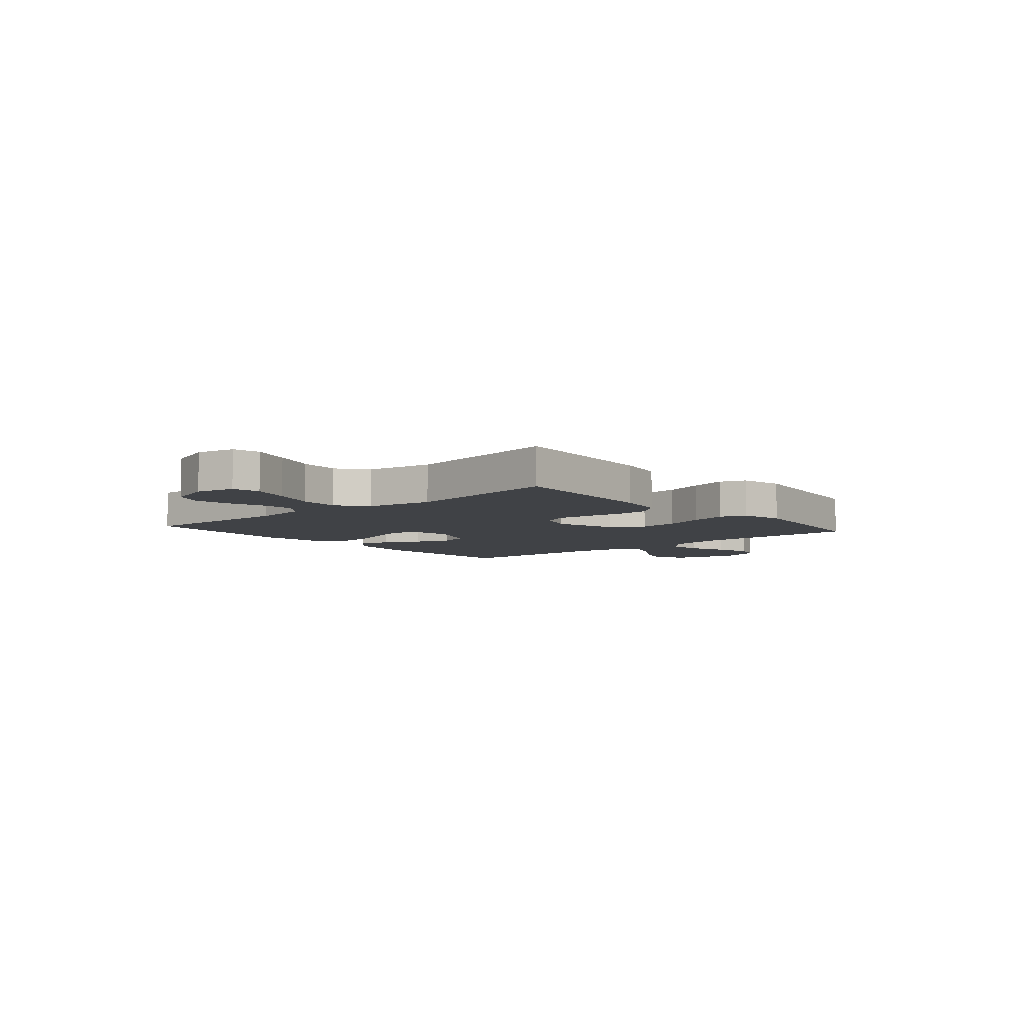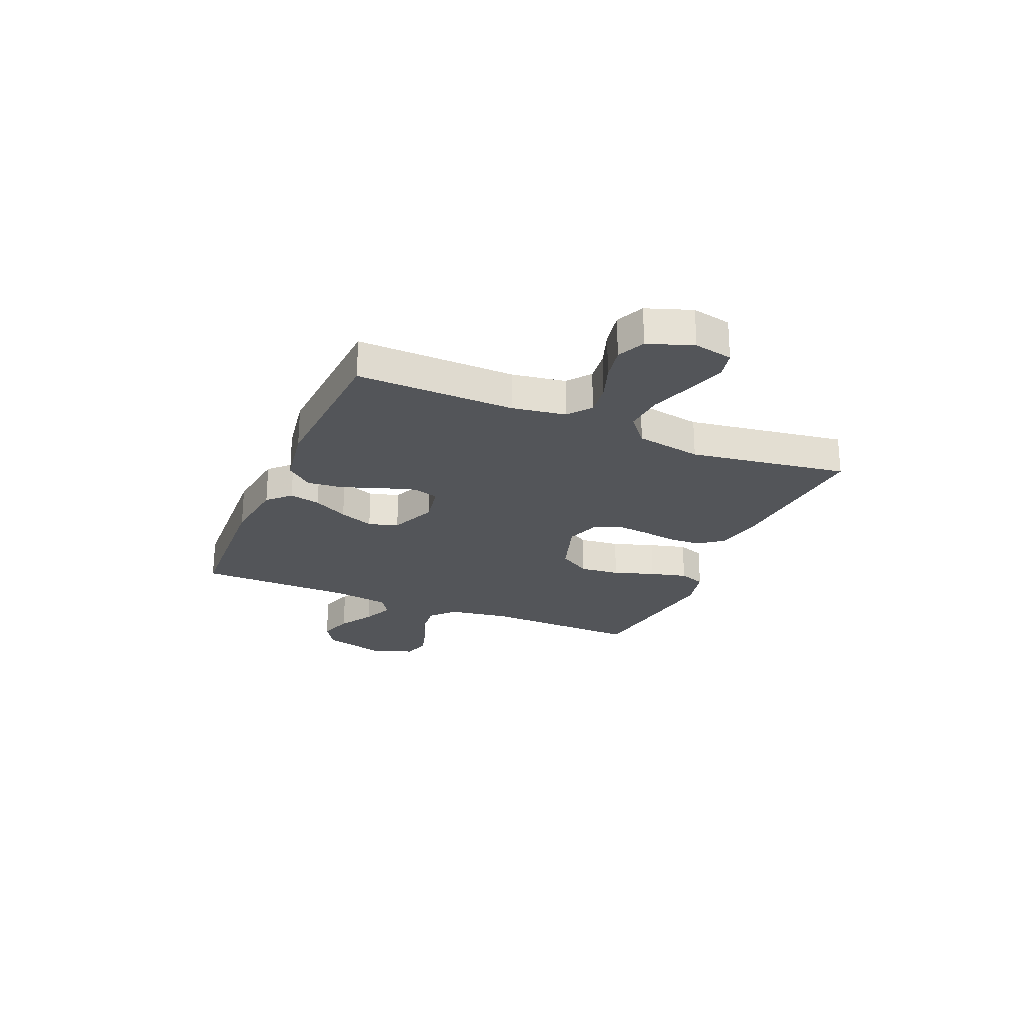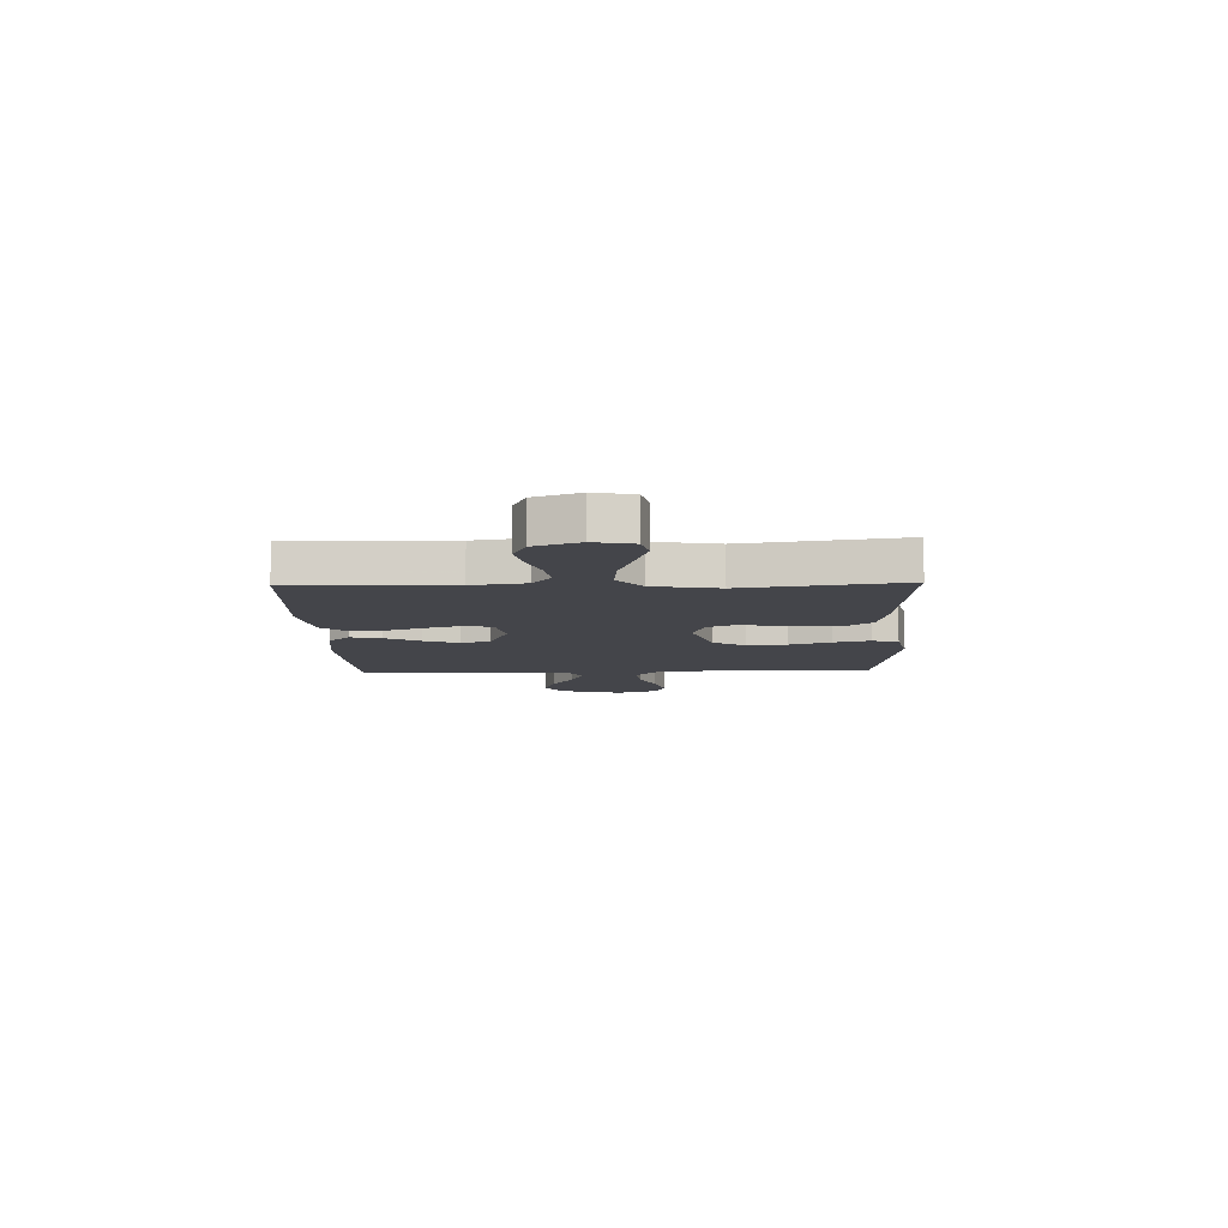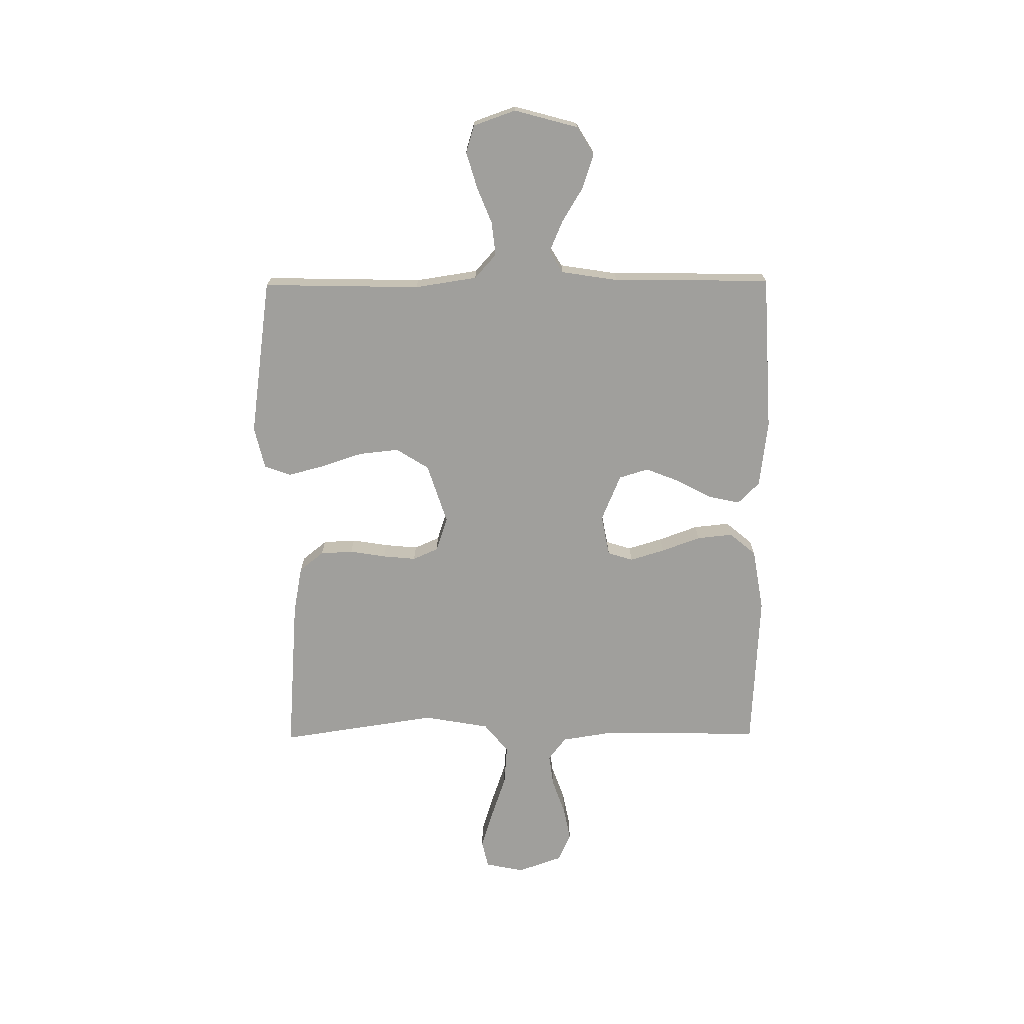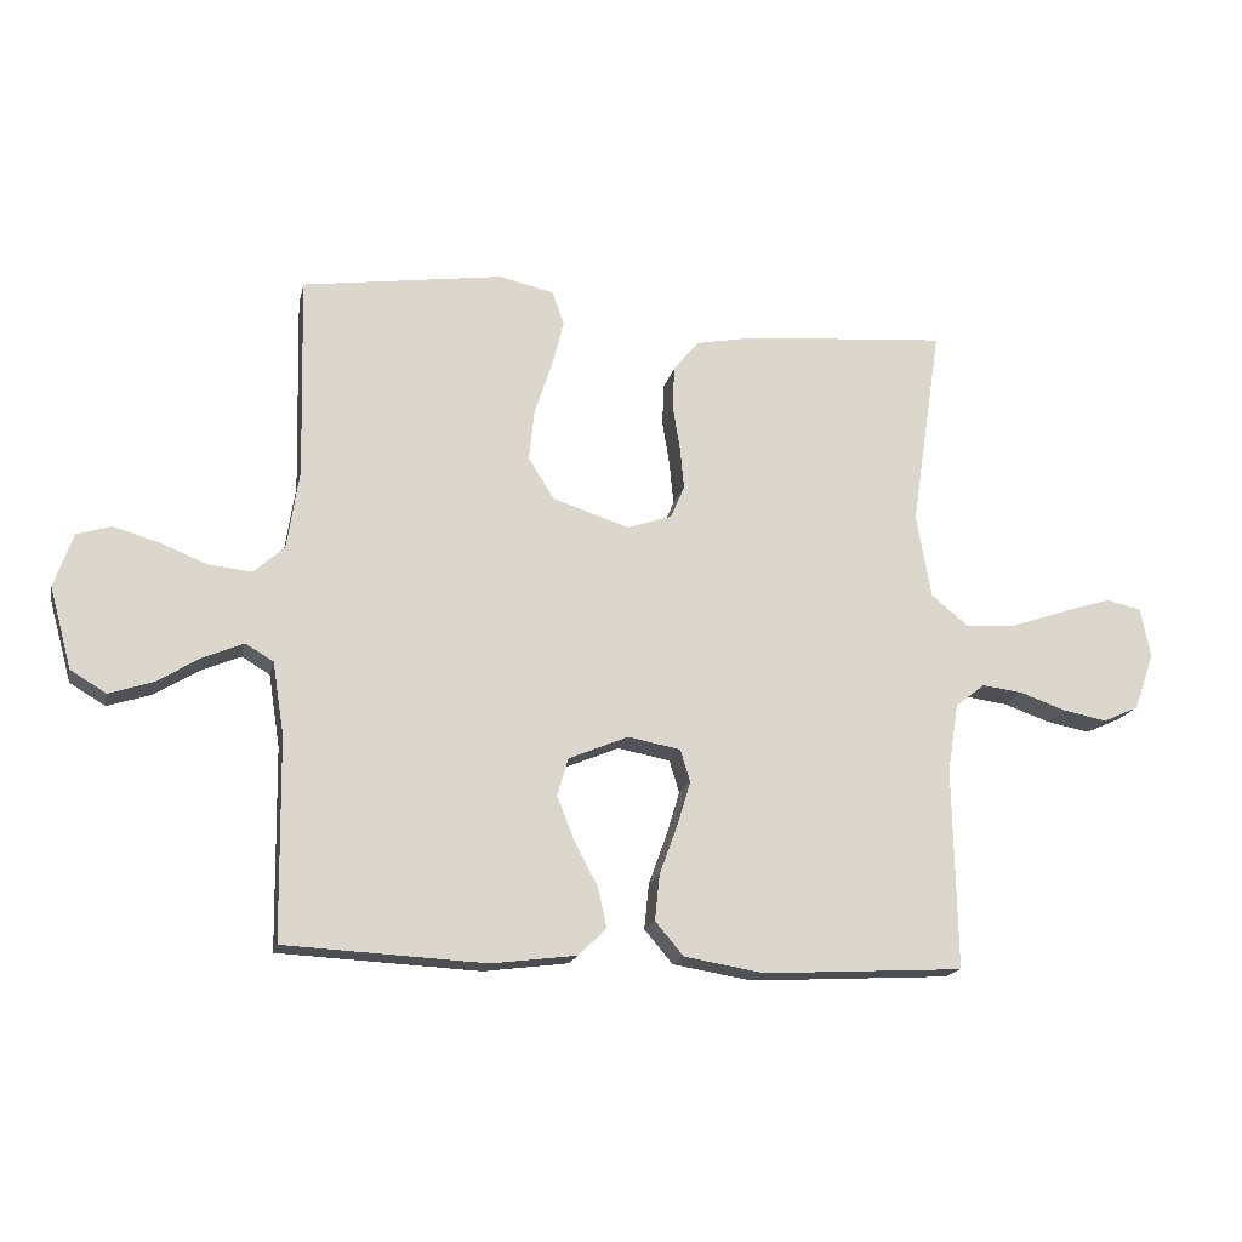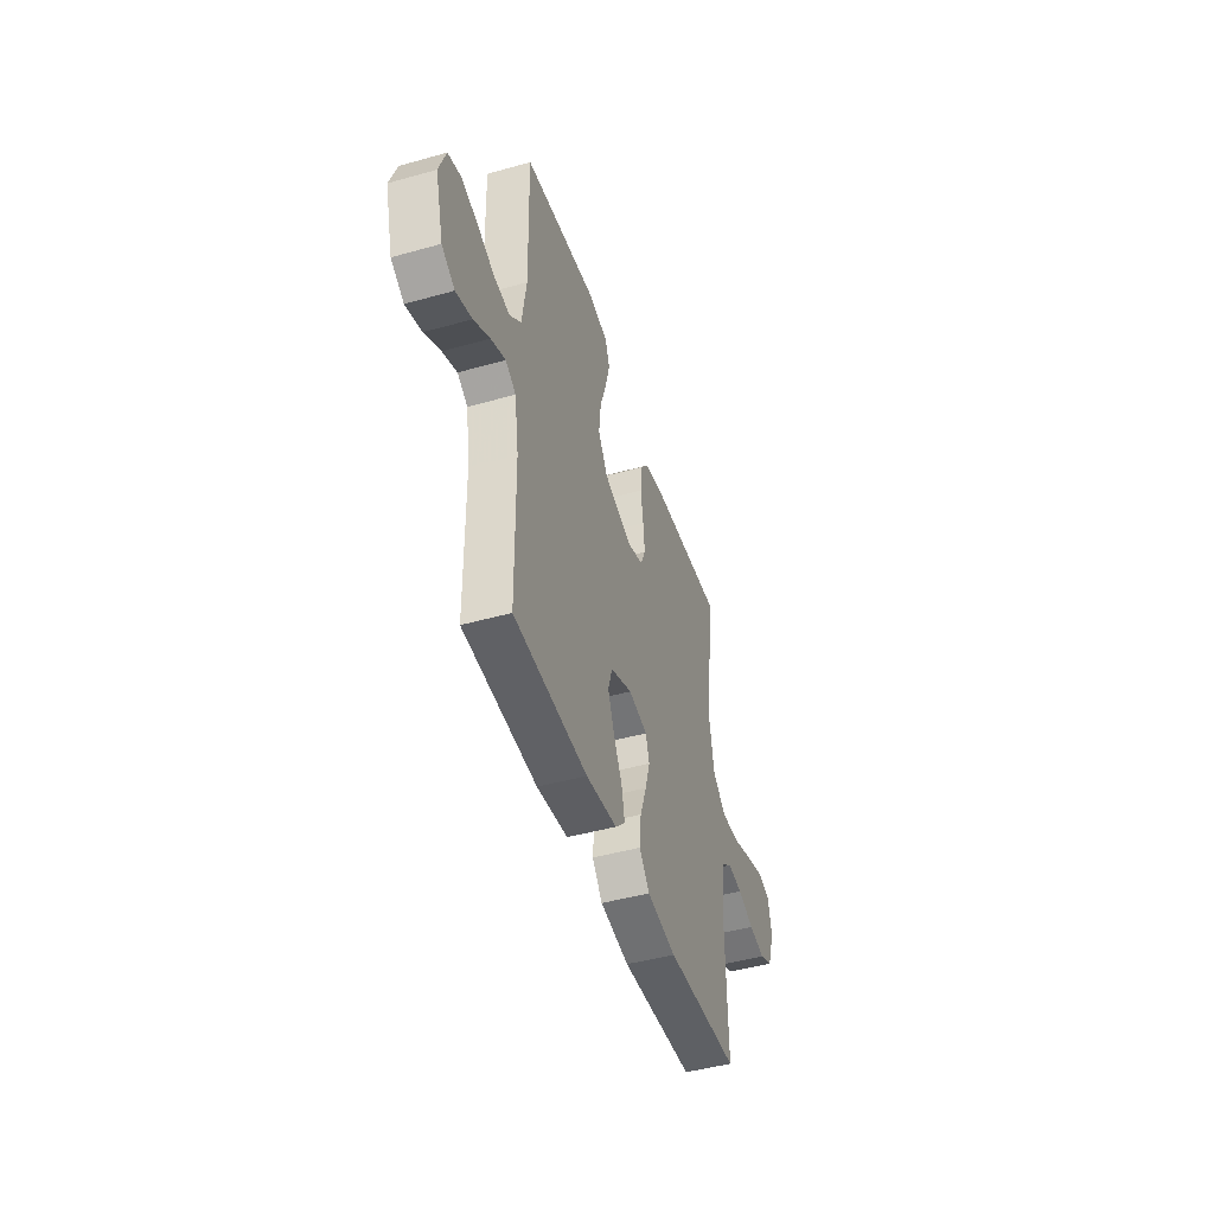
<metadata>
{"format":"obj","ext":"obj","renderer":"f3d","projection":"perspective","resolution":1024,"background":"white","views":[{"elev":-6.5,"azim":-49.4,"up":"+Y"},{"elev":-24.2,"azim":-113.1,"up":"+Y"},{"elev":-9.2,"azim":-88.3,"up":"+Y"},{"elev":-71.2,"azim":90.5,"up":"+Y"},{"elev":-17.0,"azim":167.8,"up":"+Z"},{"elev":-46.1,"azim":107.8,"up":"+Z"}]}
</metadata>
<code>
v -0.5 0.07 0.5
v -0.2 0.07 0.477
v -0.11 0.07 0.46
v -0.073 0.07 0.414
v -0.07 0.07 0.352
v -0.081 0.07 0.283
v -0.087 0.07 0.22
v -0.066 0.07 0.172
v 0 0.07 0.15
v 0.114 0.07 0.187
v 0.153 0.07 0.249
v 0.145 0.07 0.325
v 0.119 0.07 0.403
v 0.101 0.07 0.473
v 0.119 0.07 0.523
v 0.2 0.07 0.542
v 0.5 0.07 0.5
v 0.493 0.07 0.2
v 0.511 0.07 0.082
v 0.557 0.07 0.041
v 0.621 0.07 0.048
v 0.691 0.07 0.076
v 0.759 0.07 0.096
v 0.811 0.07 0.08
v 0.839 0.07 0
v 0.806 0.07 -0.121
v 0.753 0.07 -0.153
v 0.688 0.07 -0.132
v 0.622 0.07 -0.092
v 0.563 0.07 -0.067
v 0.521 0.07 -0.092
v 0.504 0.07 -0.2
v 0.5 0.07 -0.5
v 0.2 0.07 -0.516
v 0.073 0.07 -0.5
v 0.032 0.07 -0.459
v 0.045 0.07 -0.4
v 0.08 0.07 -0.334
v 0.106 0.07 -0.268
v 0.089 0.07 -0.212
v 0 0.07 -0.175
v -0.078 0.07 -0.19
v -0.093 0.07 -0.238
v -0.073 0.07 -0.304
v -0.046 0.07 -0.378
v -0.039 0.07 -0.446
v -0.081 0.07 -0.496
v -0.2 0.07 -0.516
v -0.5 0.07 -0.5
v -0.494 0.07 -0.2
v -0.51 0.07 -0.098
v -0.554 0.07 -0.064
v -0.615 0.07 -0.072
v -0.683 0.07 -0.096
v -0.749 0.07 -0.109
v -0.802 0.07 -0.085
v -0.832 0.07 0
v -0.817 0.07 0.074
v -0.765 0.07 0.086
v -0.691 0.07 0.063
v -0.609 0.07 0.035
v -0.533 0.07 0.029
v -0.477 0.07 0.075
v -0.455 0.07 0.2
v -0.5 0 0.5
v -0.2 0 0.477
v -0.11 0 0.46
v -0.073 0 0.414
v -0.07 0 0.352
v -0.081 0 0.283
v -0.087 0 0.22
v -0.066 0 0.172
v 0 0 0.15
v 0.114 0 0.187
v 0.153 0 0.249
v 0.145 0 0.325
v 0.119 0 0.403
v 0.101 0 0.473
v 0.119 0 0.523
v 0.2 0 0.542
v 0.5 0 0.5
v 0.493 0 0.2
v 0.511 0 0.082
v 0.557 0 0.041
v 0.621 0 0.048
v 0.691 0 0.076
v 0.759 0 0.096
v 0.811 0 0.08
v 0.839 0 0
v 0.806 0 -0.121
v 0.753 0 -0.153
v 0.688 0 -0.132
v 0.622 0 -0.092
v 0.563 0 -0.067
v 0.521 0 -0.092
v 0.504 0 -0.2
v 0.5 0 -0.5
v 0.2 0 -0.516
v 0.073 0 -0.5
v 0.032 0 -0.459
v 0.045 0 -0.4
v 0.08 0 -0.334
v 0.106 0 -0.268
v 0.089 0 -0.212
v 0 0 -0.175
v -0.078 0 -0.19
v -0.093 0 -0.238
v -0.073 0 -0.304
v -0.046 0 -0.378
v -0.039 0 -0.446
v -0.081 0 -0.496
v -0.2 0 -0.516
v -0.5 0 -0.5
v -0.494 0 -0.2
v -0.51 0 -0.098
v -0.554 0 -0.064
v -0.615 0 -0.072
v -0.683 0 -0.096
v -0.749 0 -0.109
v -0.802 0 -0.085
v -0.832 0 0
v -0.817 0 0.074
v -0.765 0 0.086
v -0.691 0 0.063
v -0.609 0 0.035
v -0.533 0 0.029
v -0.477 0 0.075
v -0.455 0 0.2
f 59 60 61
f 58 59 61
f 57 58 61
f 56 57 61
f 55 56 61
f 54 55 61
f 53 54 61
f 52 53 61 62
f 51 52 62 63
f 48 49 50
f 47 48 50
f 46 47 50
f 45 46 50
f 44 45 50
f 50 51 63
f 44 50 63
f 43 44 63
f 36 37 38
f 35 36 38
f 34 35 38
f 33 34 38
f 32 33 38
f 31 32 38 39
f 30 31 39 40
f 27 28 29
f 26 27 29
f 25 26 29
f 24 25 29
f 23 24 29
f 22 23 29
f 21 22 29
f 20 21 29 30
f 30 40 41
f 20 30 41
f 19 20 41
f 16 17 18
f 15 16 18
f 14 15 18
f 13 14 18
f 12 13 18
f 11 12 18 19
f 4 5 6
f 3 4 6
f 2 3 6
f 1 2 6
f 64 1 6
f 64 6 7
f 64 7 8
f 63 64 8
f 43 63 8
f 42 43 8
f 19 41 42
f 11 19 42
f 10 11 42
f 9 10 42
f 8 9 42
f 125 124 123
f 125 123 122
f 125 122 121
f 125 121 120
f 125 120 119
f 125 119 118
f 125 118 117
f 126 125 117 116
f 127 126 116 115
f 114 113 112
f 114 112 111
f 114 111 110
f 114 110 109
f 114 109 108
f 127 115 114
f 127 114 108
f 127 108 107
f 102 101 100
f 102 100 99
f 102 99 98
f 102 98 97
f 102 97 96
f 103 102 96 95
f 104 103 95 94
f 93 92 91
f 93 91 90
f 93 90 89
f 93 89 88
f 93 88 87
f 93 87 86
f 93 86 85
f 94 93 85 84
f 105 104 94
f 105 94 84
f 105 84 83
f 82 81 80
f 82 80 79
f 82 79 78
f 82 78 77
f 82 77 76
f 83 82 76 75
f 70 69 68
f 70 68 67
f 70 67 66
f 70 66 65
f 70 65 128
f 71 70 128
f 72 71 128
f 72 128 127
f 72 127 107
f 72 107 106
f 106 105 83
f 106 83 75
f 106 75 74
f 106 74 73
f 106 73 72
f 1 65 66 2
f 2 66 67 3
f 3 67 68 4
f 4 68 69 5
f 5 69 70 6
f 6 70 71 7
f 7 71 72 8
f 8 72 73 9
f 9 73 74 10
f 10 74 75 11
f 11 75 76 12
f 12 76 77 13
f 13 77 78 14
f 14 78 79 15
f 15 79 80 16
f 16 80 81 17
f 17 81 82 18
f 18 82 83 19
f 19 83 84 20
f 20 84 85 21
f 21 85 86 22
f 22 86 87 23
f 23 87 88 24
f 24 88 89 25
f 25 89 90 26
f 26 90 91 27
f 27 91 92 28
f 28 92 93 29
f 29 93 94 30
f 30 94 95 31
f 31 95 96 32
f 32 96 97 33
f 33 97 98 34
f 34 98 99 35
f 35 99 100 36
f 36 100 101 37
f 37 101 102 38
f 38 102 103 39
f 39 103 104 40
f 40 104 105 41
f 41 105 106 42
f 42 106 107 43
f 43 107 108 44
f 44 108 109 45
f 45 109 110 46
f 46 110 111 47
f 47 111 112 48
f 48 112 113 49
f 49 113 114 50
f 50 114 115 51
f 51 115 116 52
f 52 116 117 53
f 53 117 118 54
f 54 118 119 55
f 55 119 120 56
f 56 120 121 57
f 57 121 122 58
f 58 122 123 59
f 59 123 124 60
f 60 124 125 61
f 61 125 126 62
f 62 126 127 63
f 63 127 128 64
f 64 128 65 1

</code>
